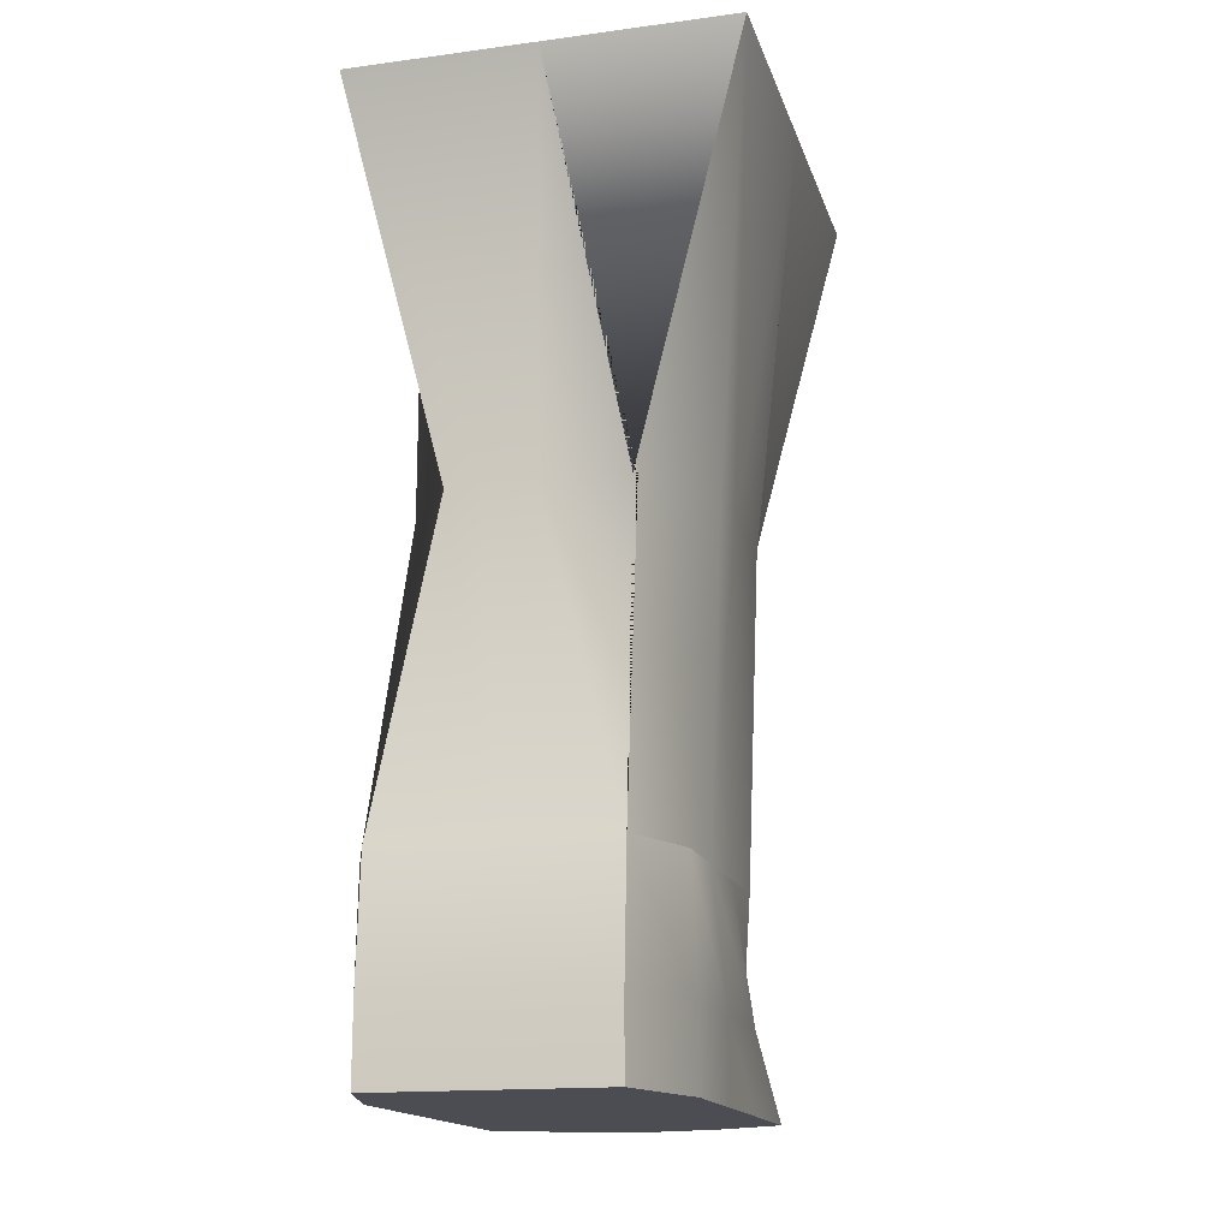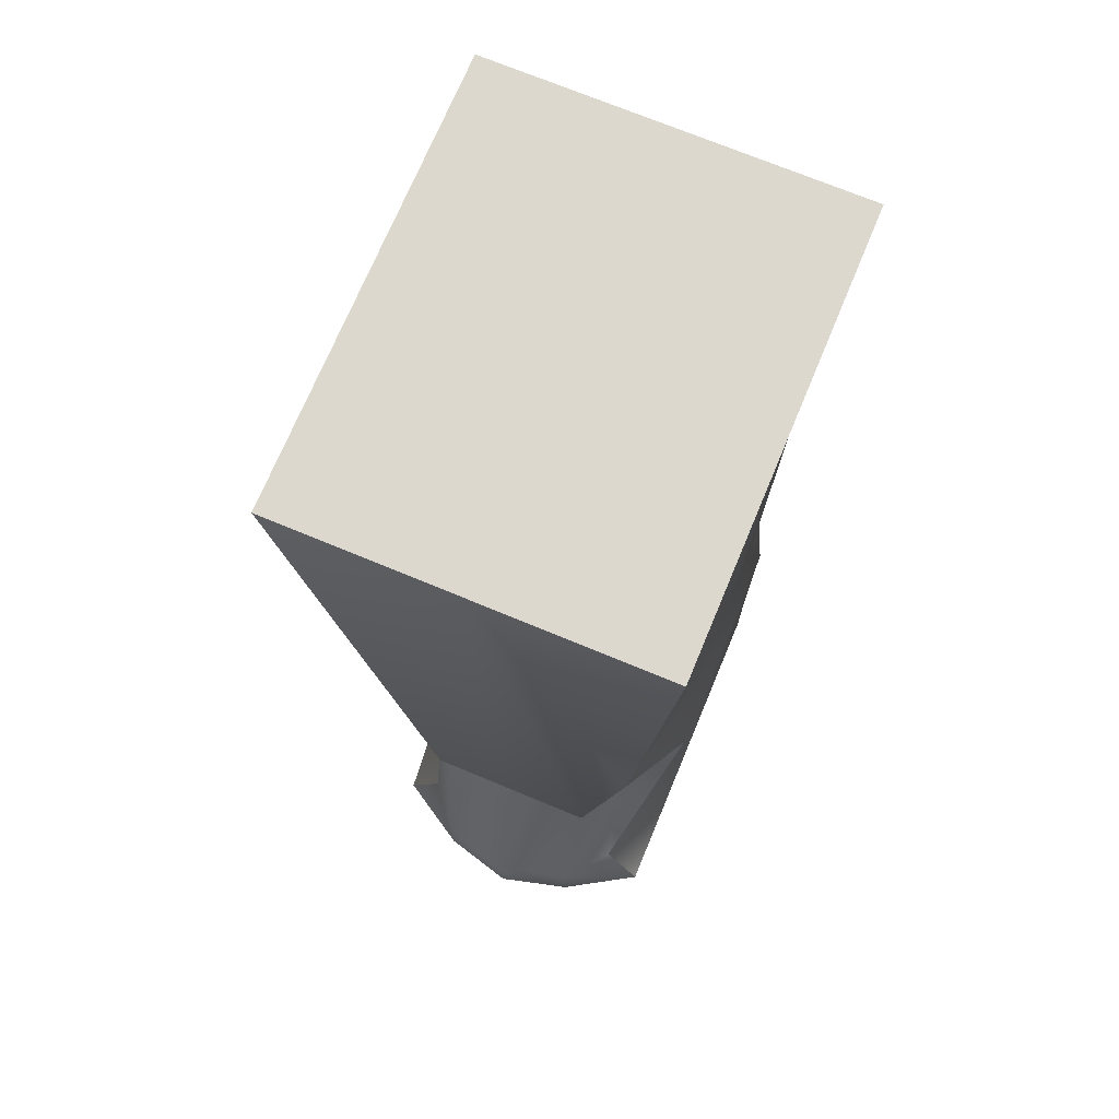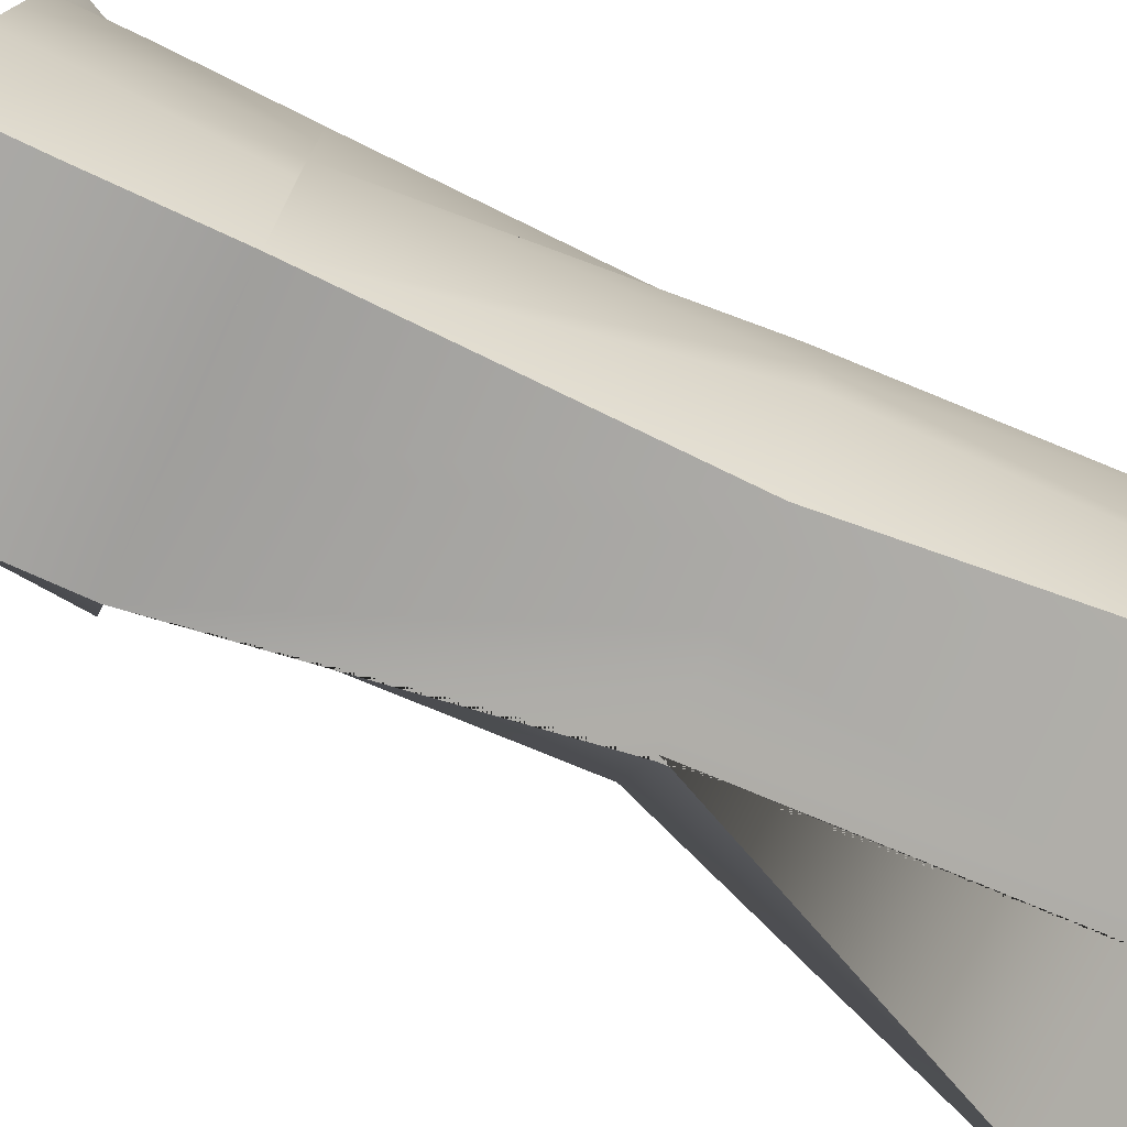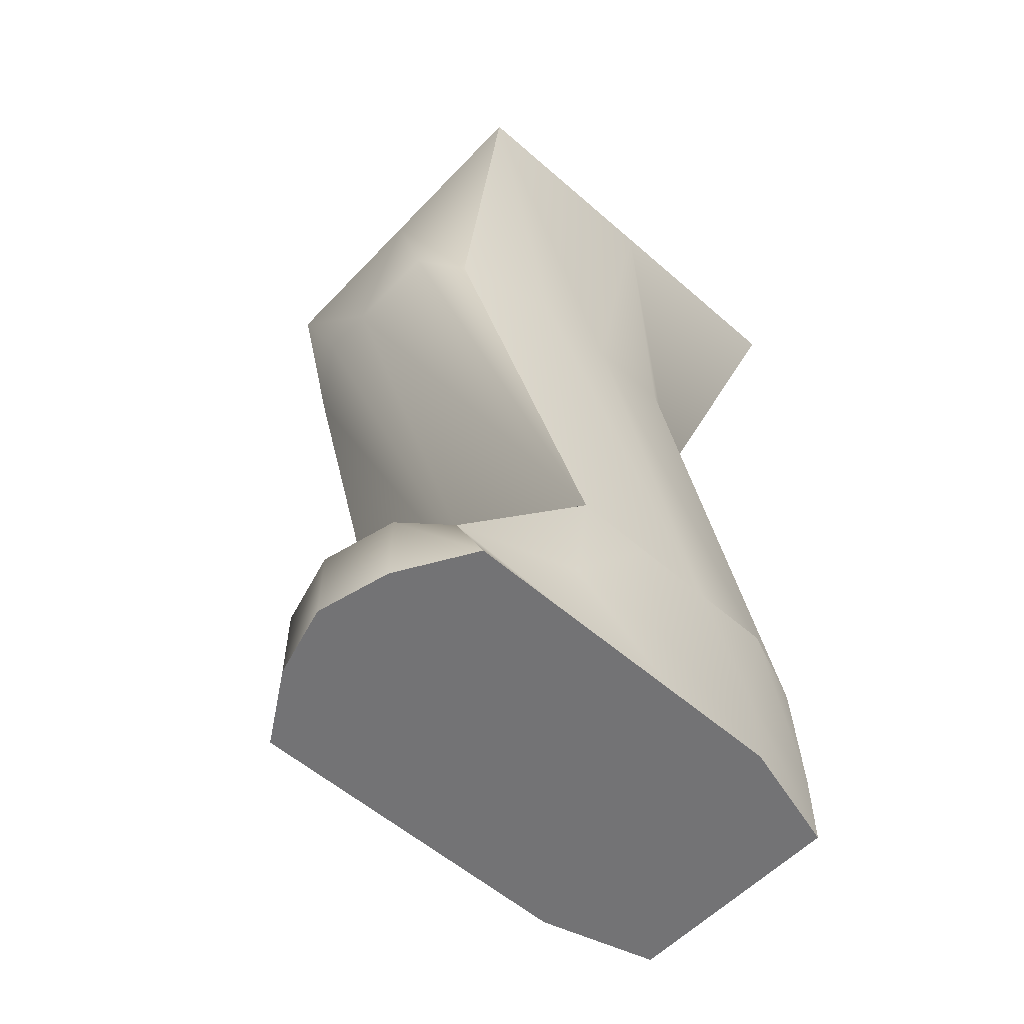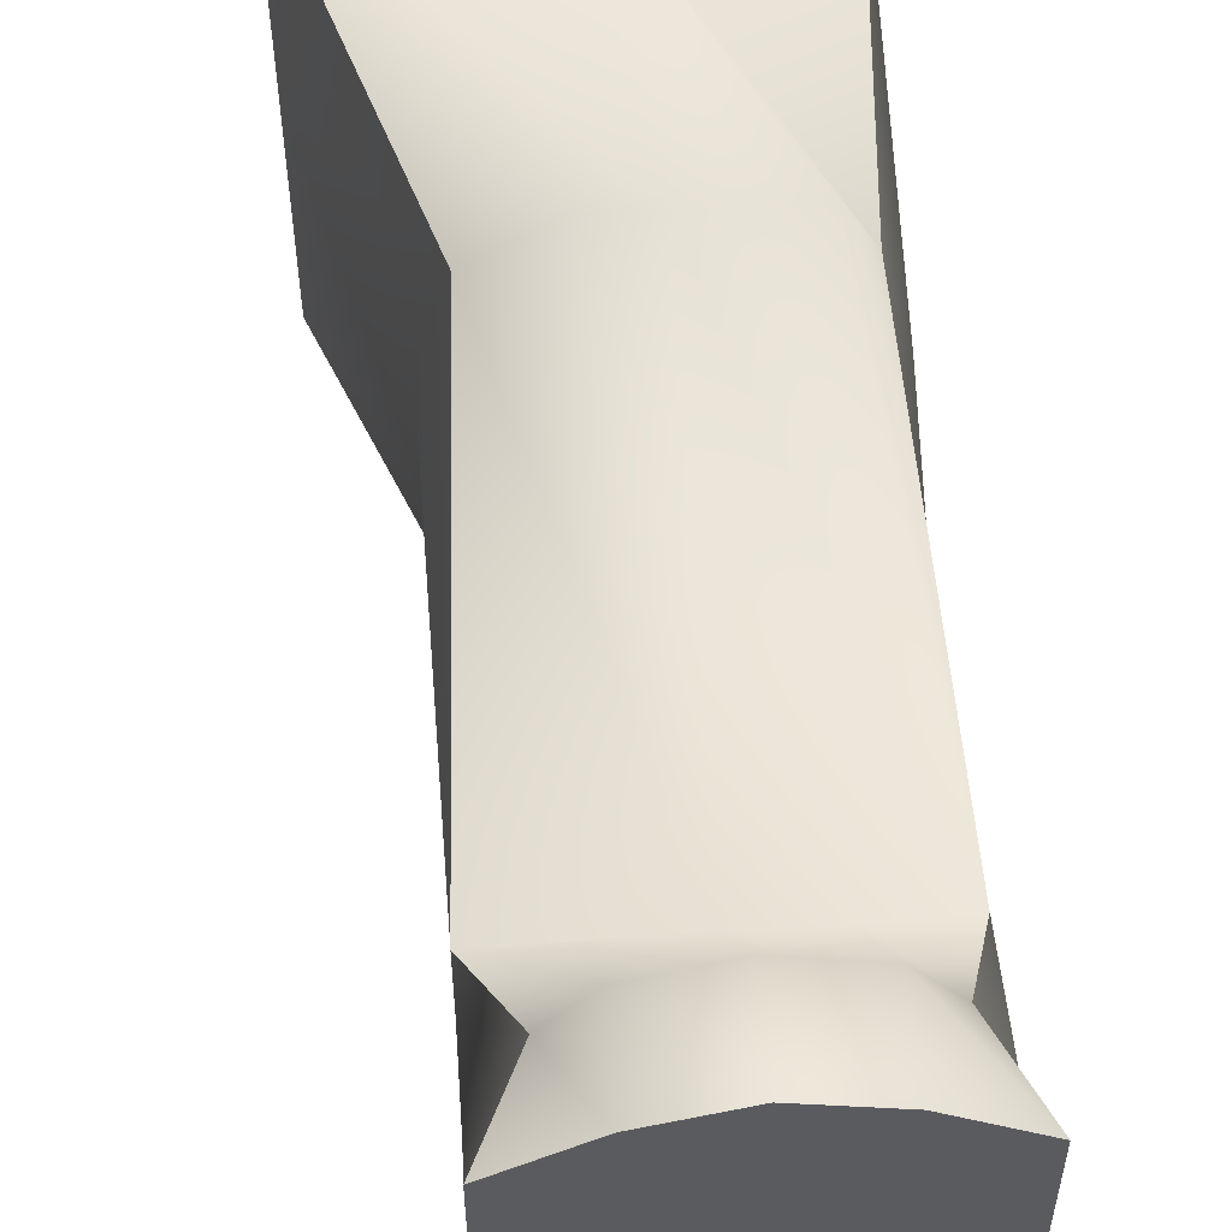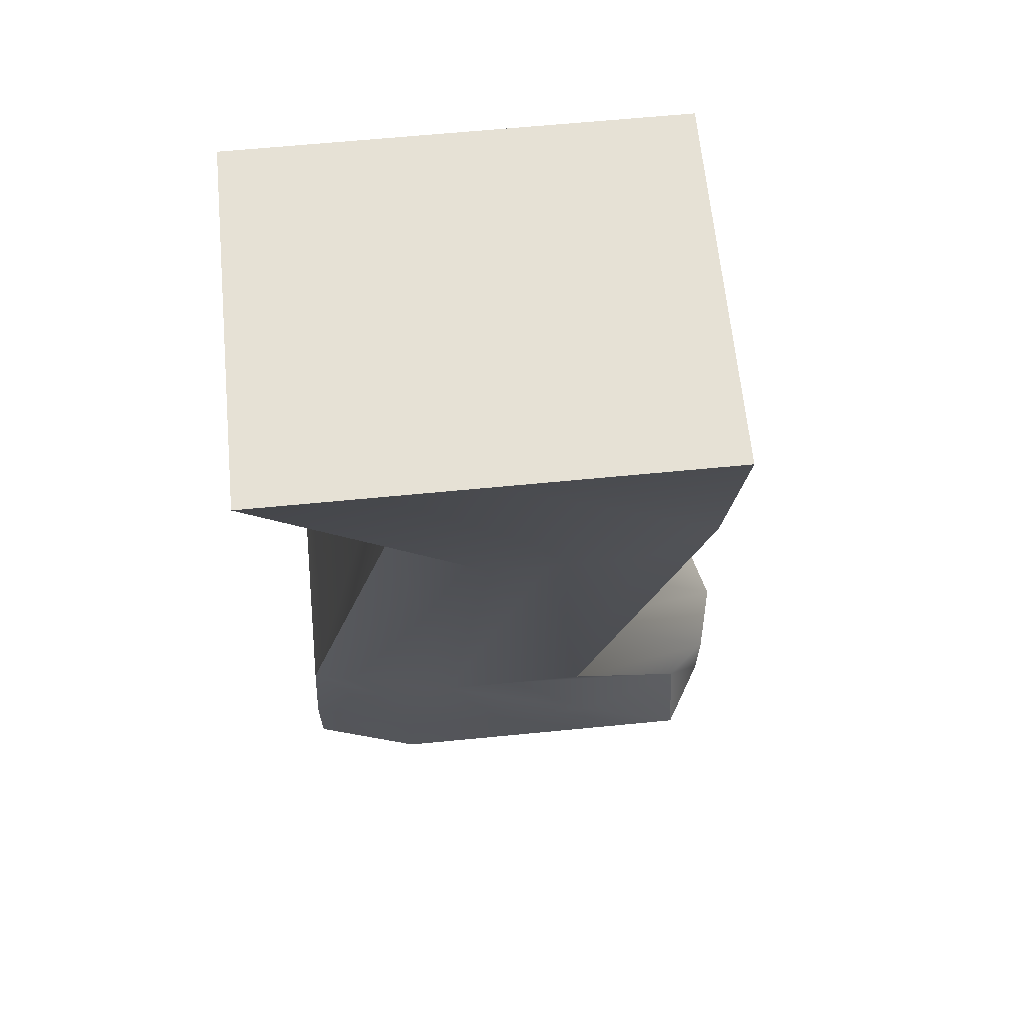
<metadata>
{"format":"obj","ext":"obj","renderer":"f3d","projection":"perspective","resolution":1024,"background":"white","views":[{"elev":-16.3,"azim":-164.9,"up":"+Y"},{"elev":72.2,"azim":22.6,"up":"+Y"},{"elev":-75.5,"azim":64.6,"up":"+Z"},{"elev":-56.0,"azim":47.5,"up":"+Y"},{"elev":55.6,"azim":-4.6,"up":"+Z"},{"elev":64.8,"azim":-95.6,"up":"+Y"}]}
</metadata>
<code>
o RightLeg
v 0.1824 0 0.5087
v 0.008863 2 -0.5024
v 0.008863 2 0.4976
v 0.2543 -0 -0.4913
v 0.8354 2 -0.5024
v 0.7474 -0 -0.4913
v 0.8354 2 0.4976
v 0.8193 0 0.5087
v 0.1824 0.439 -0.1249
v 0.1824 0.439 0.2243
v 0.2543 0.439 -0.474
v 0.5009 0.439 -0.474
v 0.7474 0.439 -0.474
v 0.8193 0.439 -0.1249
v 0.8193 0.439 0.2243
v 0.8193 0 0.008689
v 0.1824 0 0.008689
v 0.008863 2 -0.002436
v 0.4221 2 -0.5024
v 0.5009 0 0.6465
v 0.4221 2 -0.002436
v 0.4221 2 0.4976
v 0.5009 -0 -0.4913
v 0.5009 0.439 0.2243
v 0.5009 0 0.008689
v 0.8354 2 -0.002436
v 0.2543 0.1705 -0.4913
v 0.7474 0.1705 -0.4913
v 0.7389 0.1705 0.5087
v 0.8193 0 0.2587
v 0.1824 -0 -0.2413
v 0.6601 0 0.6045
v 0.6601 -0 -0.4913
v 0.6601 0.1705 0.6045
v 0.6601 0 0.2587
v 0.1824 0.1705 0.2587
v 0.2628 0.1705 0.5087
v 0.3416 0.1705 -0.4913
v 0.8193 0.1705 -0.2413
v 0.8193 -0 -0.2413
v 0.1824 0 0.2587
v 0.3416 0 0.6045
v 0.3416 -0 -0.4913
v 0.3416 -0 -0.2413
v 0.5009 -0 -0.2413
v 0.6601 0 0.008689
v 0.6601 -0 -0.2413
v 0.3416 0.439 0.2243
v 0.5009 0.1705 0.6465
v 0.3416 0.1705 0.6045
v 0.8193 0.439 0.04971
v 0.8193 0.1705 0.008689
v 0.8193 0.1705 0.2587
v 0.6601 0.439 -0.474
v 0.5009 0.1705 -0.4913
v 0.6601 0.1705 -0.4913
v 0.1824 0.439 -0.2995
v 0.1824 0.1705 0.008689
v 0.1824 0.1705 -0.2413
v 0.3416 0 0.2587
v 0.5009 0 0.2587
v 0.3416 0 0.008689
v 0.6601 0.439 0.2243
v 0.8193 0.439 -0.2995
v 0.3416 0.439 -0.474
v 0.1824 0.439 0.04971
v 0.8193 1.199 -0.04541
v 0.8193 1.2 0.1362
v 0.695 1.199 -0.2254
v 0.8193 1.201 0.3167
v 0.5009 1.197 -0.2254
v 0.3067 1.197 -0.2254
v 0.615 1.197 -0.2254
v 0.2965 1.197 -0.2254
v 0.1824 1.2 0.1361
v 0.2373 1.203 0.5402
v 0.1824 1.198 -0.001779
v 0.1824 1.201 0.3593
v 0.7644 1.198 0.5393
v 0.705 1.198 0.6339
v 0.3859 1.201 0.6345
v 0.5009 1.2 0.6343
f 1 37 36
f 4 27 38
f 6 28 39
f 8 29 34
f 8 32 35
f 3 22 21
f 1 36 41
f 4 38 43
f 6 39 40
f 8 34 32
f 8 35 30
f 3 21 18
f 21 5 19
f 21 19 18
f 18 19 2
f 25 44 45
f 25 45 46
f 16 47 40
f 24 81 76 10 48
f 24 48 49
f 20 50 42
f 14 70 79 15 51
f 14 51 52
f 16 53 30
f 12 73 69 13 54
f 12 54 55
f 23 56 33
f 9 77 72 11 57
f 9 57 58
f 17 59 31
f 22 7 26
f 22 26 21
f 21 26 5
f 20 42 60
f 20 60 61
f 25 62 44
f 15 79 80
f 15 80 82 24 63
f 24 82 81
f 13 69 67
f 13 67 68 14 64
f 14 68 70
f 11 72 74
f 11 74 71 12 65
f 12 71 73
f 10 76 78
f 10 78 75 9 66
f 9 75 77
f 62 17 31
f 62 31 44
f 44 31 4
f 60 17 62
f 60 62 61
f 61 62 25
f 42 1 41
f 42 41 60
f 60 41 17
f 59 11 27
f 59 27 31
f 31 27 4
f 57 11 59
f 57 59 58
f 58 59 17
f 56 13 28
f 56 28 33
f 33 28 6
f 54 13 56
f 54 56 55
f 55 56 23
f 53 15 29
f 53 29 30
f 30 29 8
f 51 15 53
f 51 53 52
f 52 53 16
f 50 10 37
f 50 37 42
f 42 37 1
f 48 10 50
f 48 50 49
f 49 50 20
f 47 23 33
f 47 33 40
f 40 33 6
f 45 23 47
f 45 47 46
f 46 47 16
f 44 4 43
f 44 43 45
f 45 43 23
f 35 25 46
f 35 46 30
f 30 46 16
f 34 24 49
f 34 49 32
f 32 49 20
f 39 14 52
f 39 52 40
f 40 52 16
f 38 12 55
f 38 55 43
f 43 55 23
f 36 9 58
f 36 58 41
f 41 58 17
f 32 20 61
f 32 61 35
f 35 61 25
f 29 15 63
f 29 63 34
f 34 63 24
f 28 13 64
f 28 64 39
f 39 64 14
f 27 11 65
f 27 65 38
f 38 65 12
f 37 10 66
f 37 66 36
f 36 66 9
f 67 26 68
f 68 26 7 70
f 69 5 26 67
f 72 2 19 74
f 73 5 69
f 74 19 71
f 71 19 5 73
f 75 18 2 77
f 76 3 18 78
f 77 2 72
f 78 18 75
f 70 7 79
f 82 22 3 81
f 79 7 22 80
f 81 3 76
f 80 22 82

</code>
